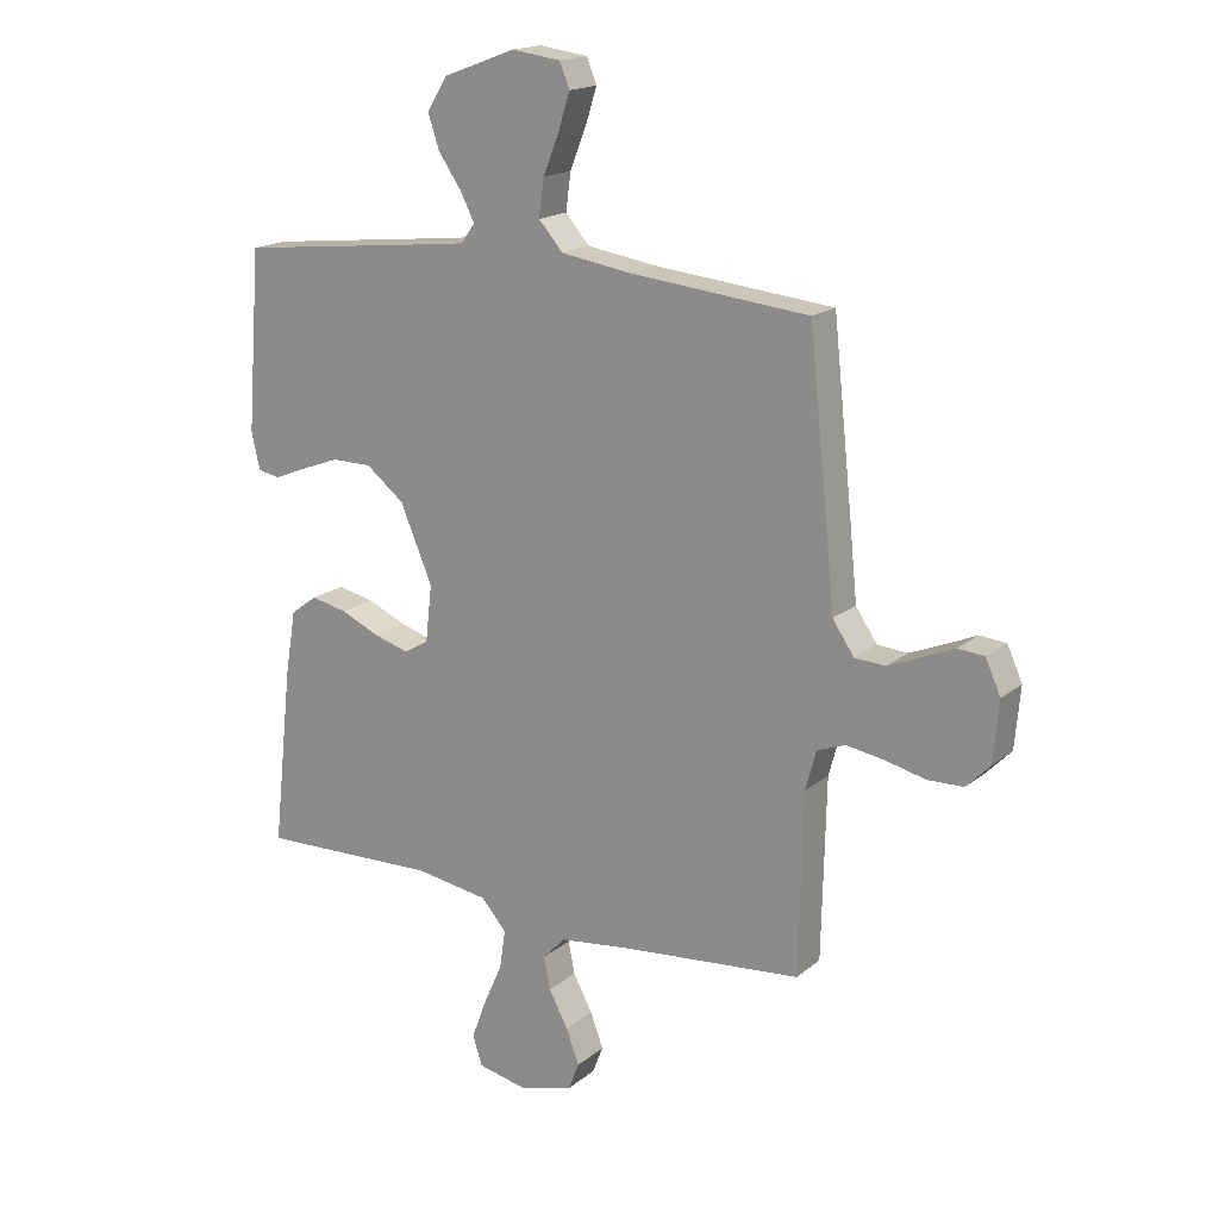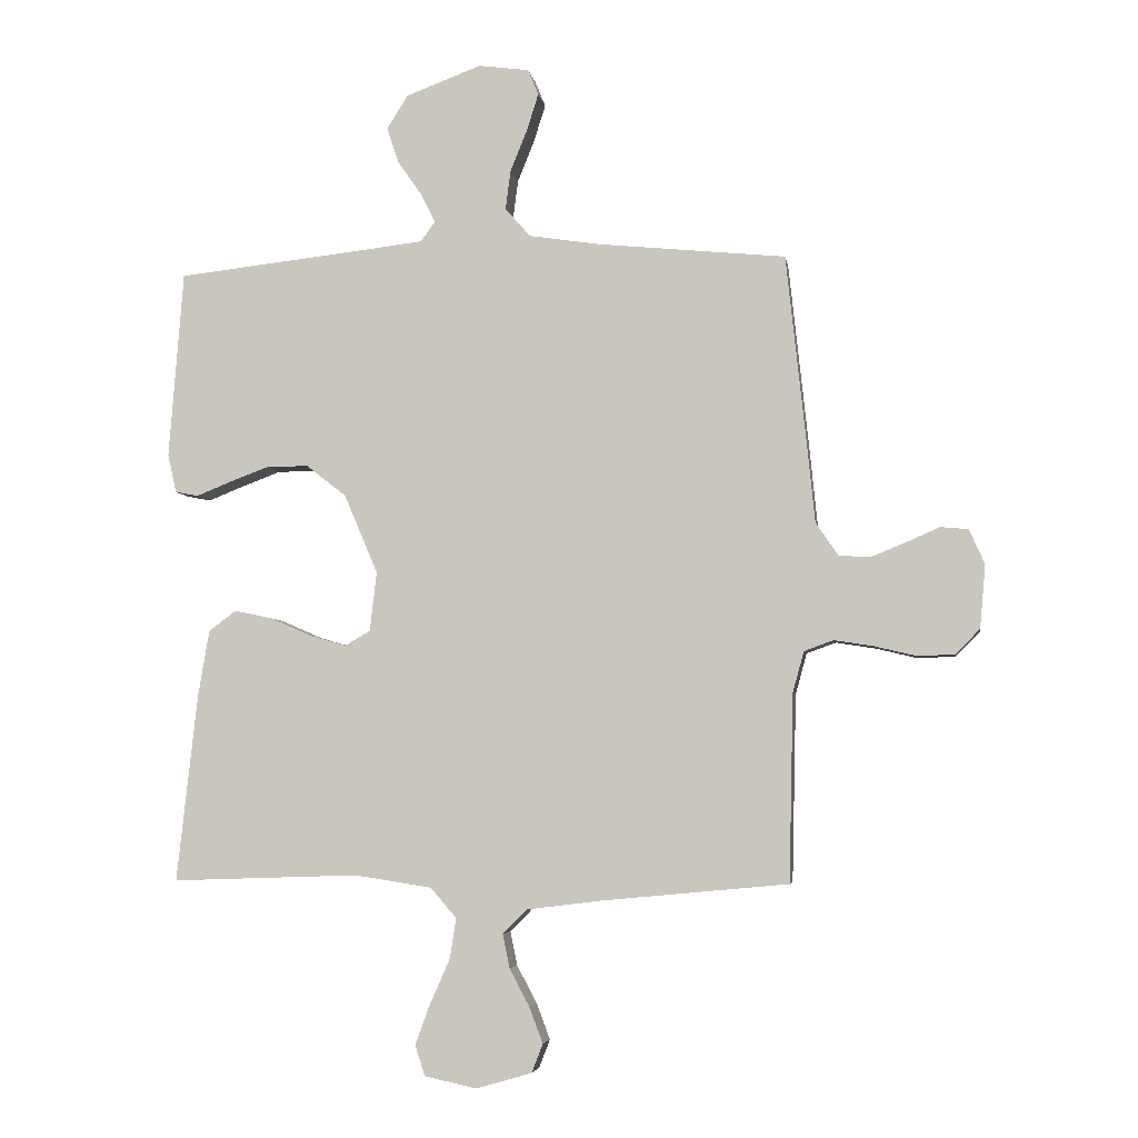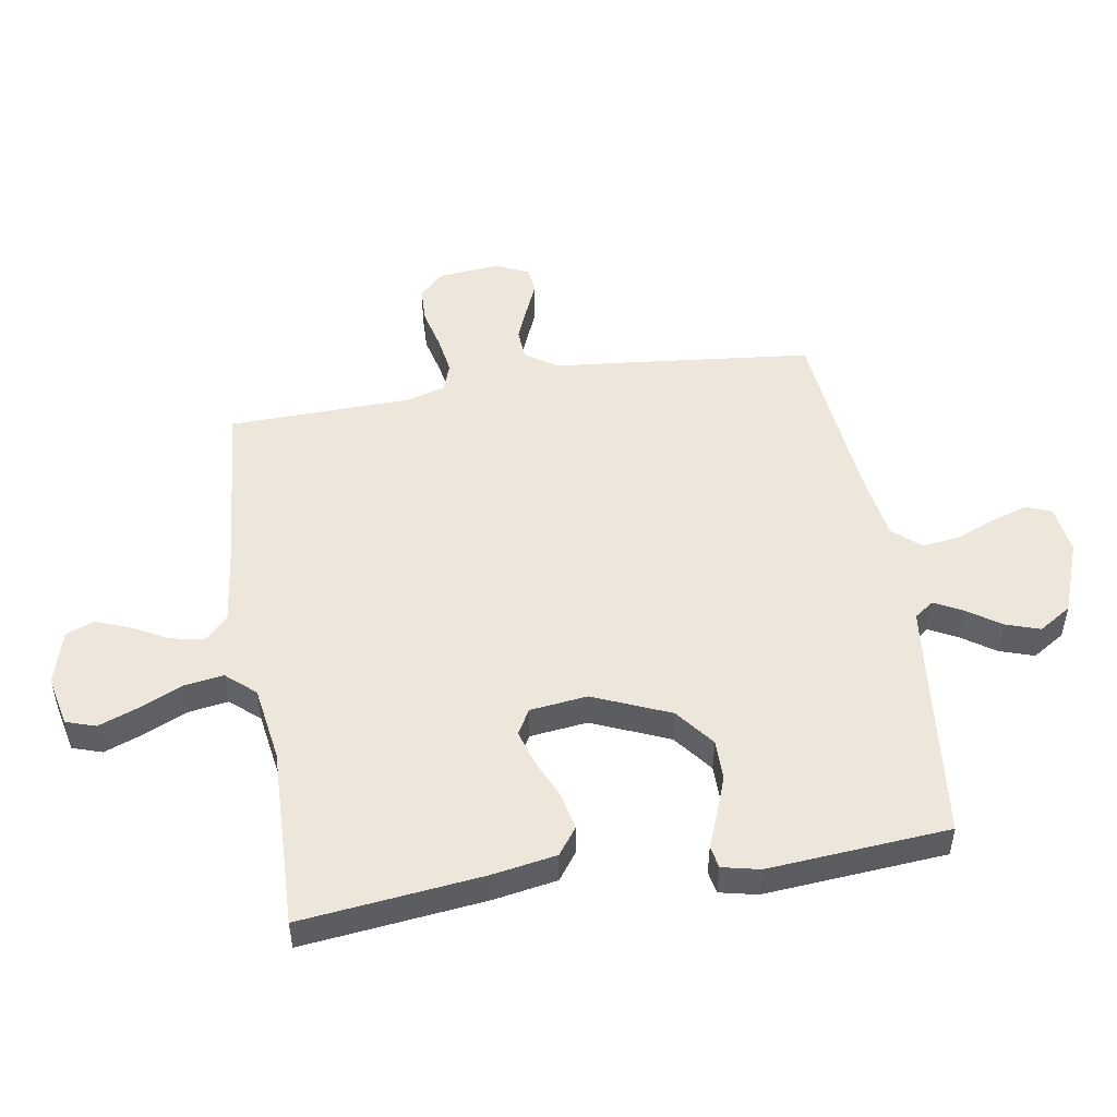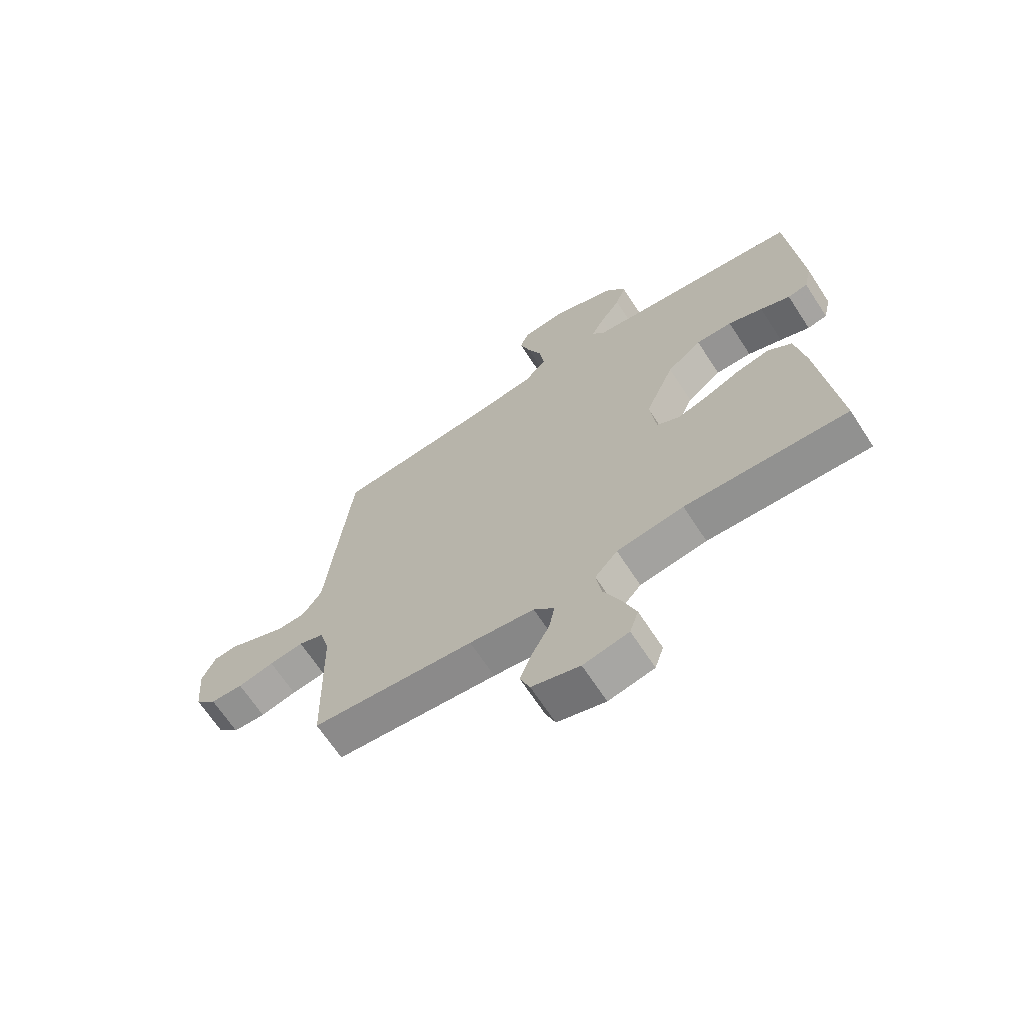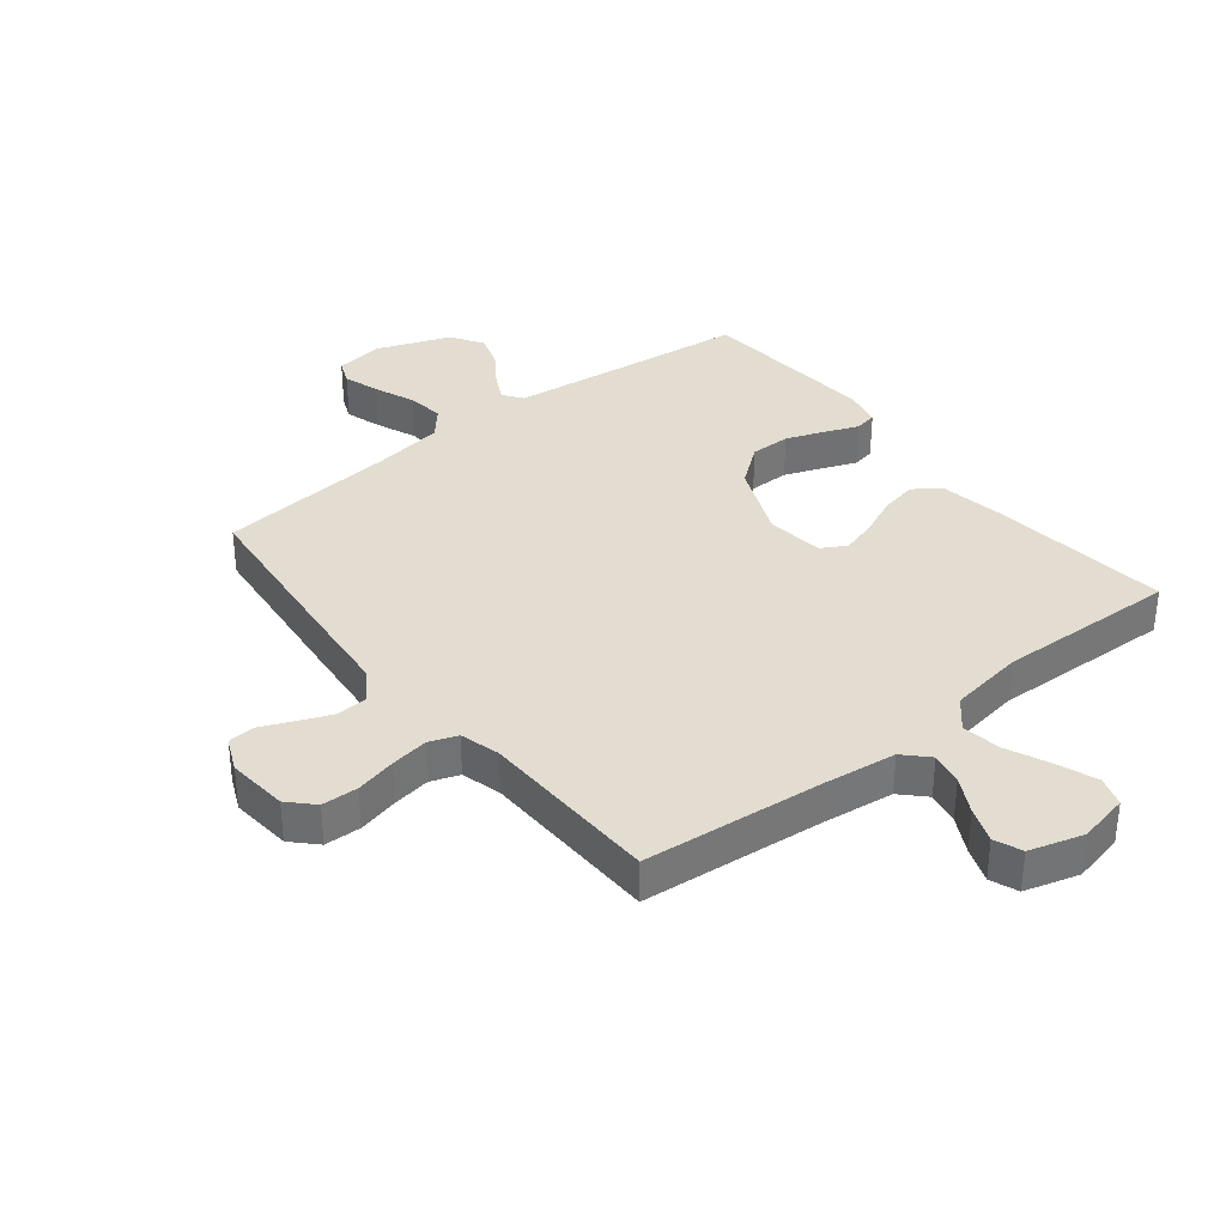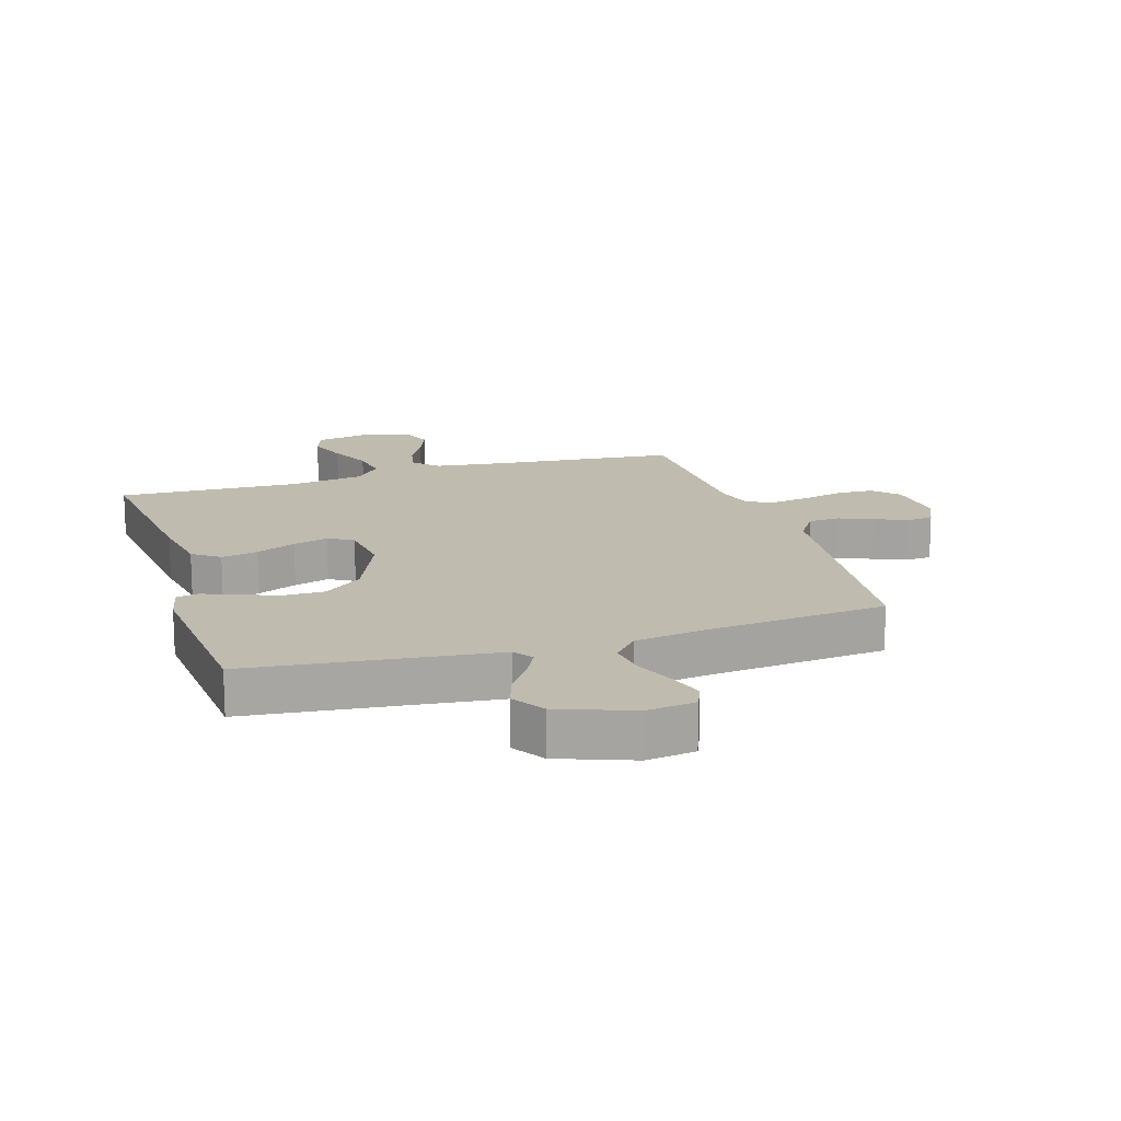
<metadata>
{"format":"obj","ext":"obj","renderer":"f3d","projection":"perspective","resolution":1024,"background":"white","views":[{"elev":17.4,"azim":33.2,"up":"+Z"},{"elev":-4.9,"azim":8.9,"up":"+Z"},{"elev":50.4,"azim":-99.4,"up":"+Y"},{"elev":-67.2,"azim":-146.9,"up":"+Z"},{"elev":35.1,"azim":141.5,"up":"+Y"},{"elev":16.1,"azim":-17.3,"up":"+Y"}]}
</metadata>
<code>
v -0.5 0.07 -0.5
v -0.467 0.07 -0.2
v -0.449 0.07 -0.093
v -0.405 0.07 -0.06
v -0.344 0.07 -0.073
v -0.278 0.07 -0.102
v -0.22 0.07 -0.119
v -0.179 0.07 -0.095
v -0.168 0.07 0
v -0.222 0.07 0.127
v -0.286 0.07 0.177
v -0.353 0.07 0.177
v -0.417 0.07 0.153
v -0.472 0.07 0.131
v -0.509 0.07 0.138
v -0.523 0.07 0.2
v -0.5 0.07 0.5
v -0.2 0.07 0.533
v -0.097 0.07 0.545
v -0.074 0.07 0.577
v -0.098 0.07 0.624
v -0.136 0.07 0.679
v -0.155 0.07 0.736
v -0.121 0.07 0.79
v 0 0.07 0.835
v 0.081 0.07 0.824
v 0.098 0.07 0.783
v 0.079 0.07 0.723
v 0.052 0.07 0.656
v 0.044 0.07 0.594
v 0.084 0.07 0.548
v 0.2 0.07 0.53
v 0.5 0.07 0.5
v 0.532 0.07 0.2
v 0.545 0.07 0.07
v 0.581 0.07 0.017
v 0.632 0.07 0.014
v 0.688 0.07 0.037
v 0.741 0.07 0.06
v 0.785 0.07 0.056
v 0.81 0.07 0
v 0.801 0.07 -0.101
v 0.762 0.07 -0.141
v 0.702 0.07 -0.143
v 0.635 0.07 -0.127
v 0.572 0.07 -0.117
v 0.525 0.07 -0.134
v 0.507 0.07 -0.2
v 0.5 0.07 -0.5
v 0.2 0.07 -0.528
v 0.08 0.07 -0.543
v 0.042 0.07 -0.582
v 0.053 0.07 -0.636
v 0.085 0.07 -0.696
v 0.107 0.07 -0.754
v 0.089 0.07 -0.8
v 0 0.07 -0.826
v -0.084 0.07 -0.808
v -0.1 0.07 -0.759
v -0.076 0.07 -0.694
v -0.044 0.07 -0.622
v -0.034 0.07 -0.557
v -0.076 0.07 -0.509
v -0.2 0.07 -0.49
v -0.5 0 -0.5
v -0.467 0 -0.2
v -0.449 0 -0.093
v -0.405 0 -0.06
v -0.344 0 -0.073
v -0.278 0 -0.102
v -0.22 0 -0.119
v -0.179 0 -0.095
v -0.168 0 0
v -0.222 0 0.127
v -0.286 0 0.177
v -0.353 0 0.177
v -0.417 0 0.153
v -0.472 0 0.131
v -0.509 0 0.138
v -0.523 0 0.2
v -0.5 0 0.5
v -0.2 0 0.533
v -0.097 0 0.545
v -0.074 0 0.577
v -0.098 0 0.624
v -0.136 0 0.679
v -0.155 0 0.736
v -0.121 0 0.79
v 0 0 0.835
v 0.081 0 0.824
v 0.098 0 0.783
v 0.079 0 0.723
v 0.052 0 0.656
v 0.044 0 0.594
v 0.084 0 0.548
v 0.2 0 0.53
v 0.5 0 0.5
v 0.532 0 0.2
v 0.545 0 0.07
v 0.581 0 0.017
v 0.632 0 0.014
v 0.688 0 0.037
v 0.741 0 0.06
v 0.785 0 0.056
v 0.81 0 0
v 0.801 0 -0.101
v 0.762 0 -0.141
v 0.702 0 -0.143
v 0.635 0 -0.127
v 0.572 0 -0.117
v 0.525 0 -0.134
v 0.507 0 -0.2
v 0.5 0 -0.5
v 0.2 0 -0.528
v 0.08 0 -0.543
v 0.042 0 -0.582
v 0.053 0 -0.636
v 0.085 0 -0.696
v 0.107 0 -0.754
v 0.089 0 -0.8
v 0 0 -0.826
v -0.084 0 -0.808
v -0.1 0 -0.759
v -0.076 0 -0.694
v -0.044 0 -0.622
v -0.034 0 -0.557
v -0.076 0 -0.509
v -0.2 0 -0.49
f 58 59 60 61
f 56 57 58 61
f 56 61 62
f 53 54 55 56
f 53 56 62
f 52 53 62 63
f 48 49 50
f 47 48 50 51
f 42 43 44 45
f 42 45 46
f 41 42 46
f 38 39 40 41
f 37 38 41 46
f 36 37 46 47
f 32 33 34 35
f 31 32 35 36
f 26 27 28 29
f 24 25 26 29
f 24 29 30
f 21 22 23 24
f 20 21 24 30
f 19 20 30 31
f 15 16 17 18
f 13 14 15 18
f 12 13 18 19
f 11 12 19 31
f 3 4 5 6
f 3 6 7
f 64 1 2 3
f 63 64 3 7
f 51 52 63 7
f 10 11 31 36
f 9 10 36 47
f 8 9 47 51
f 7 8 51
f 125 124 123 122
f 125 122 121 120
f 126 125 120
f 120 119 118 117
f 126 120 117
f 127 126 117 116
f 114 113 112
f 115 114 112 111
f 109 108 107 106
f 110 109 106
f 110 106 105
f 105 104 103 102
f 110 105 102 101
f 111 110 101 100
f 99 98 97 96
f 100 99 96 95
f 93 92 91 90
f 93 90 89 88
f 94 93 88
f 88 87 86 85
f 94 88 85 84
f 95 94 84 83
f 82 81 80 79
f 82 79 78 77
f 83 82 77 76
f 95 83 76 75
f 70 69 68 67
f 71 70 67
f 67 66 65 128
f 71 67 128 127
f 71 127 116 115
f 100 95 75 74
f 111 100 74 73
f 115 111 73 72
f 115 72 71
f 1 65 66 2
f 2 66 67 3
f 3 67 68 4
f 4 68 69 5
f 5 69 70 6
f 6 70 71 7
f 7 71 72 8
f 8 72 73 9
f 9 73 74 10
f 10 74 75 11
f 11 75 76 12
f 12 76 77 13
f 13 77 78 14
f 14 78 79 15
f 15 79 80 16
f 16 80 81 17
f 17 81 82 18
f 18 82 83 19
f 19 83 84 20
f 20 84 85 21
f 21 85 86 22
f 22 86 87 23
f 23 87 88 24
f 24 88 89 25
f 25 89 90 26
f 26 90 91 27
f 27 91 92 28
f 28 92 93 29
f 29 93 94 30
f 30 94 95 31
f 31 95 96 32
f 32 96 97 33
f 33 97 98 34
f 34 98 99 35
f 35 99 100 36
f 36 100 101 37
f 37 101 102 38
f 38 102 103 39
f 39 103 104 40
f 40 104 105 41
f 41 105 106 42
f 42 106 107 43
f 43 107 108 44
f 44 108 109 45
f 45 109 110 46
f 46 110 111 47
f 47 111 112 48
f 48 112 113 49
f 49 113 114 50
f 50 114 115 51
f 51 115 116 52
f 52 116 117 53
f 53 117 118 54
f 54 118 119 55
f 55 119 120 56
f 56 120 121 57
f 57 121 122 58
f 58 122 123 59
f 59 123 124 60
f 60 124 125 61
f 61 125 126 62
f 62 126 127 63
f 63 127 128 64
f 64 128 65 1

</code>
